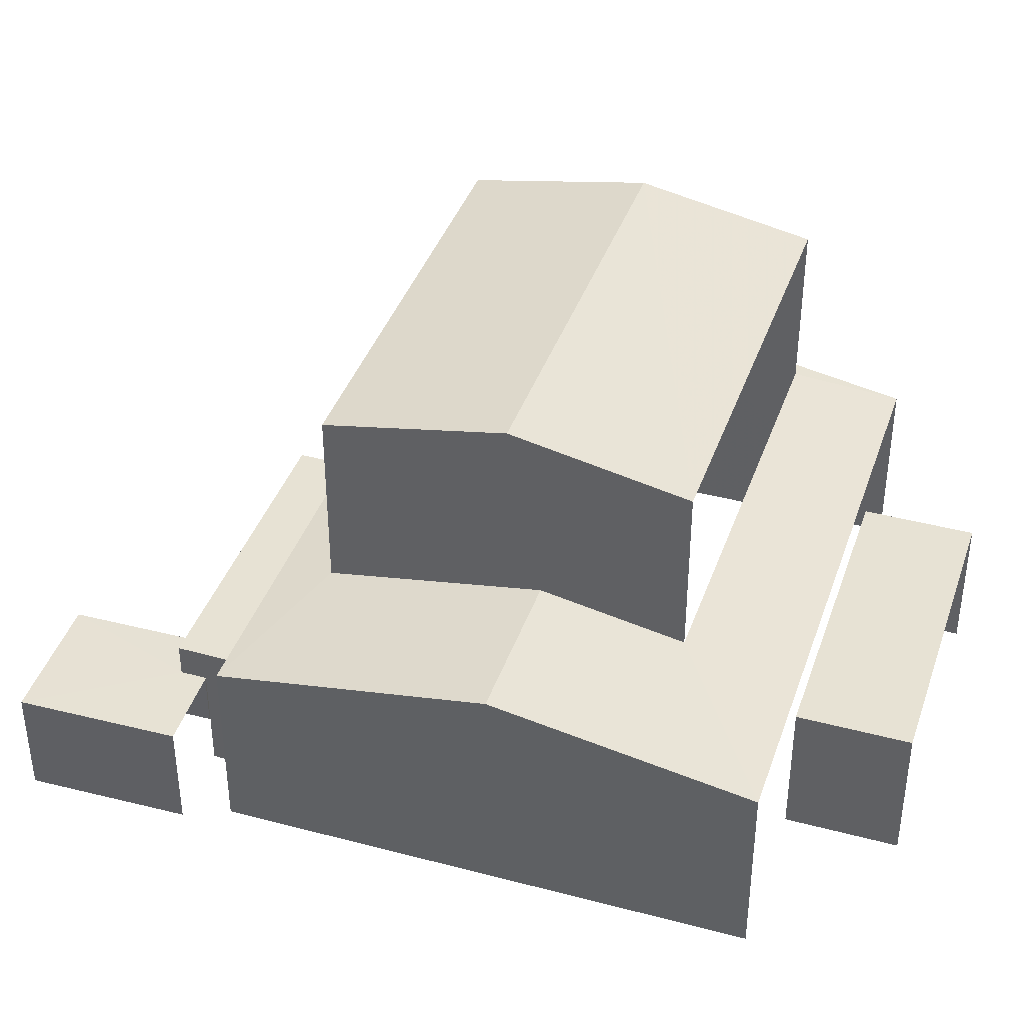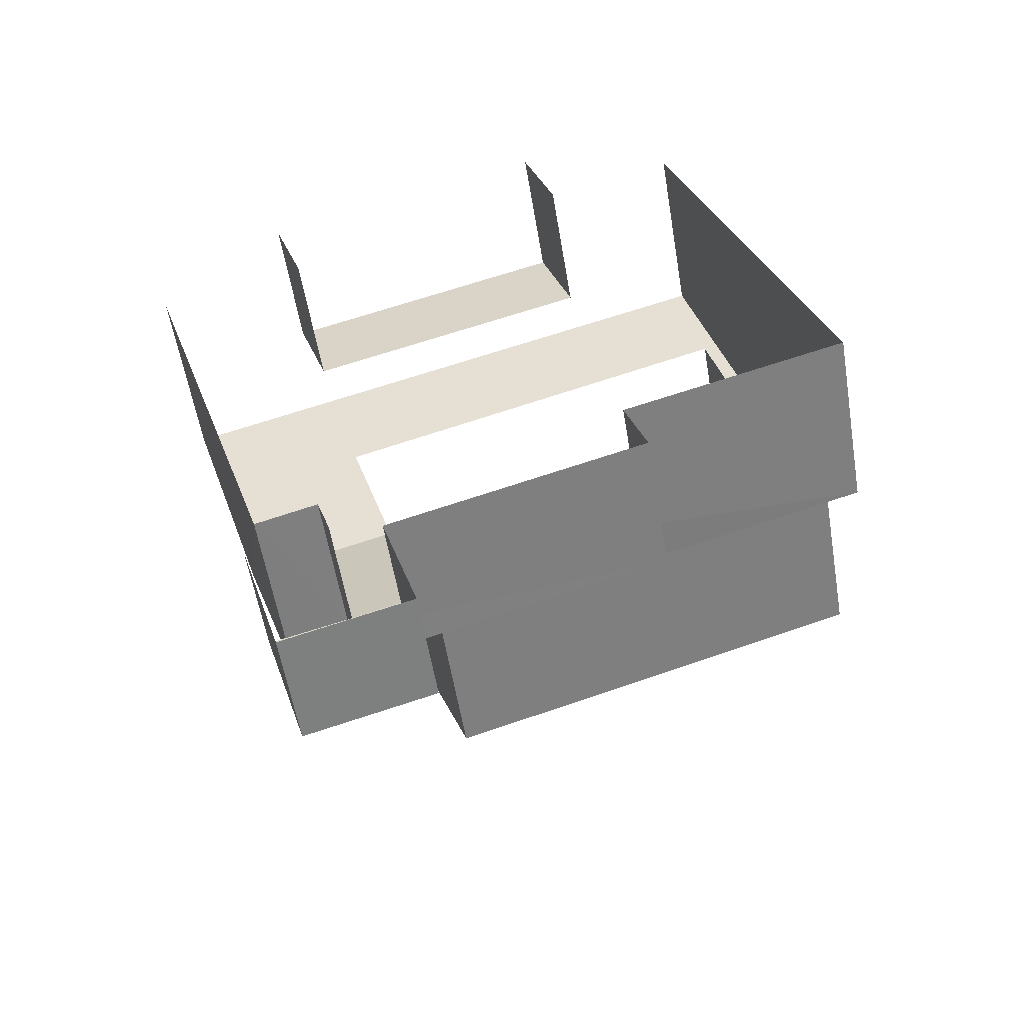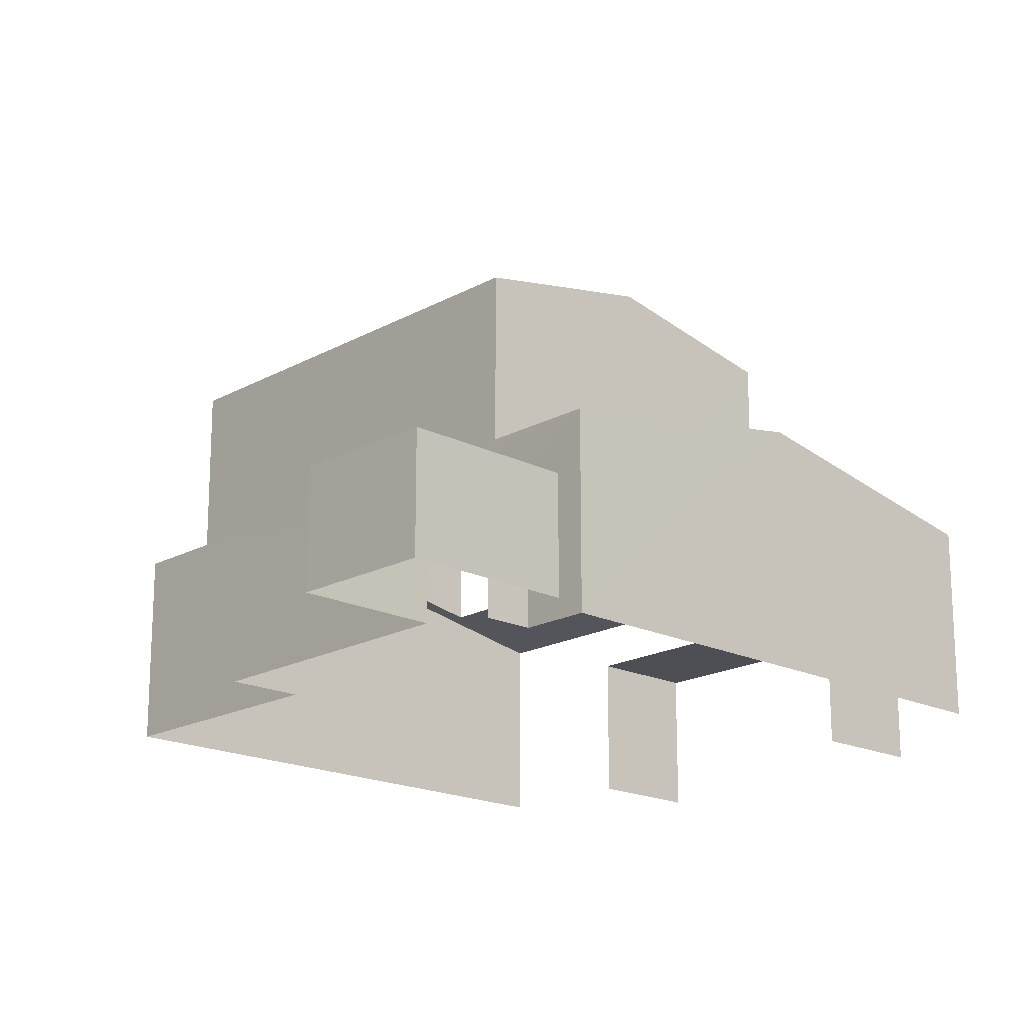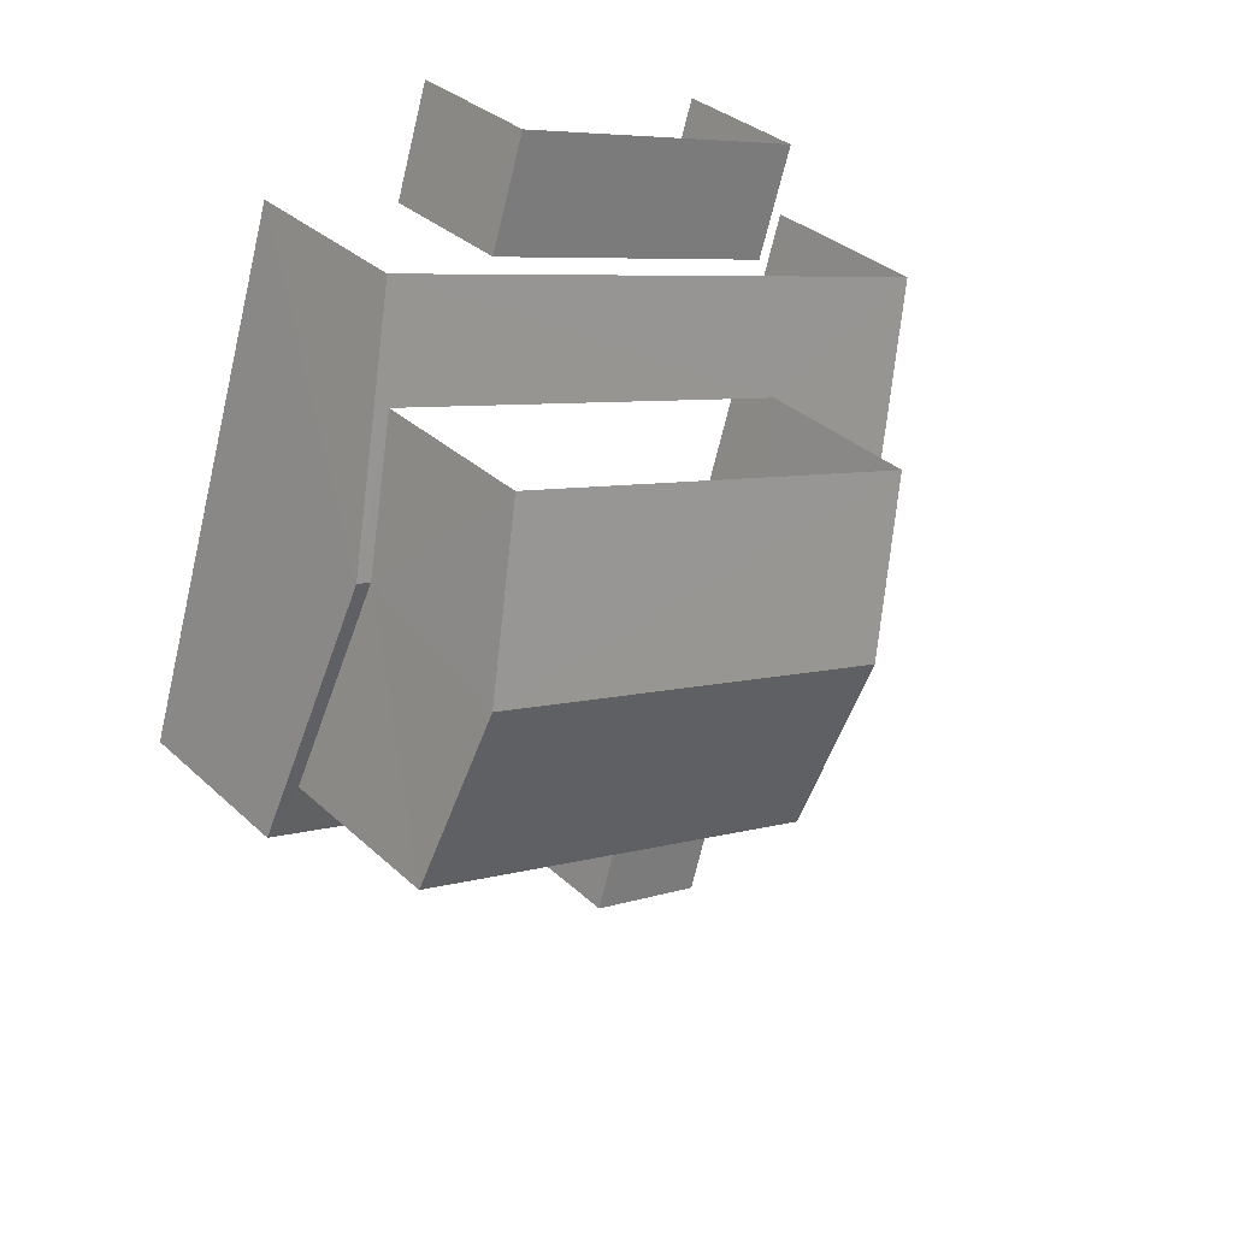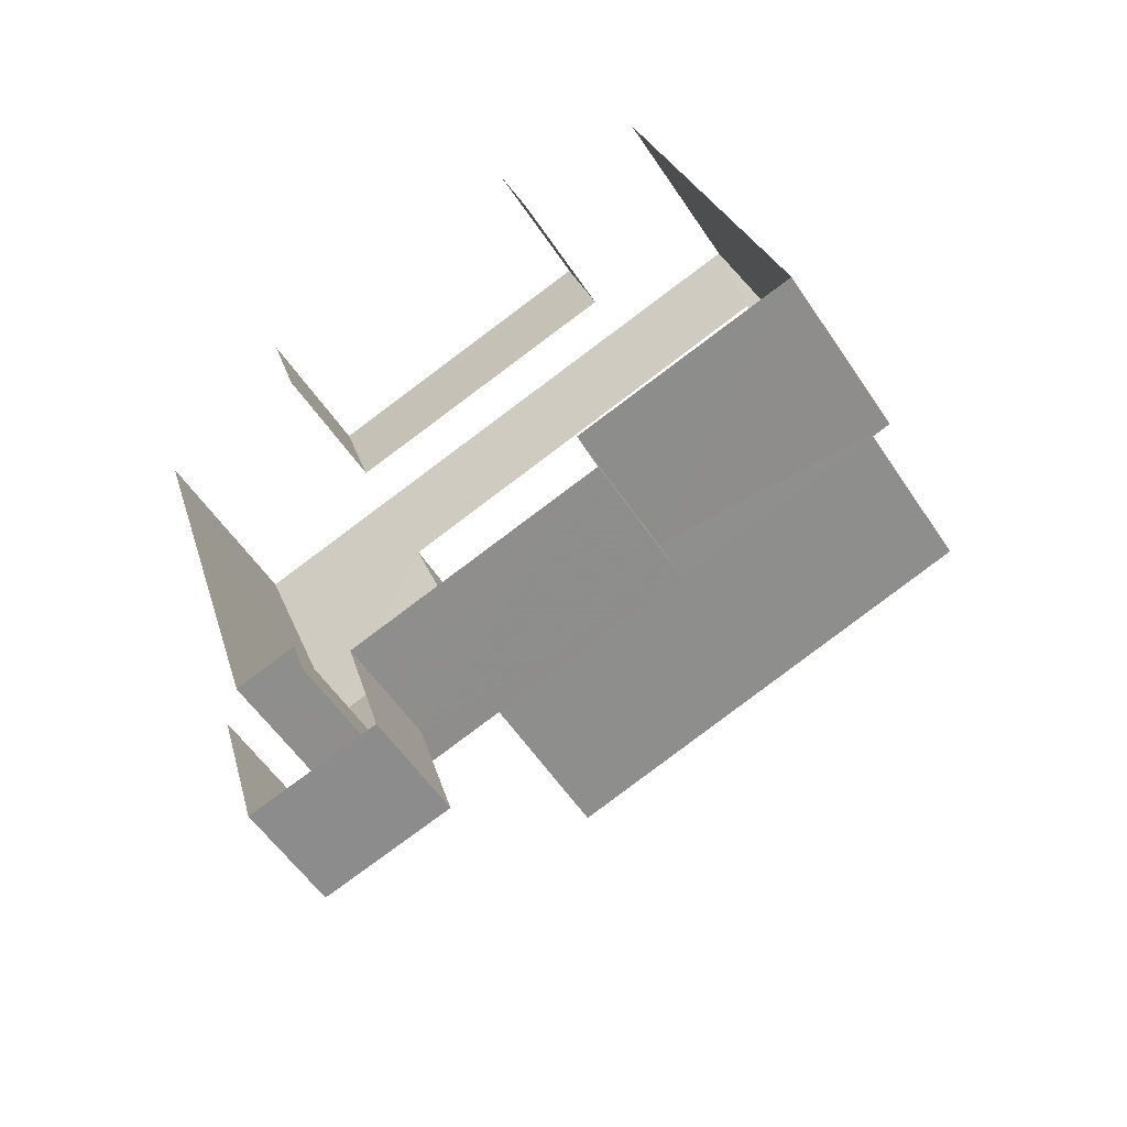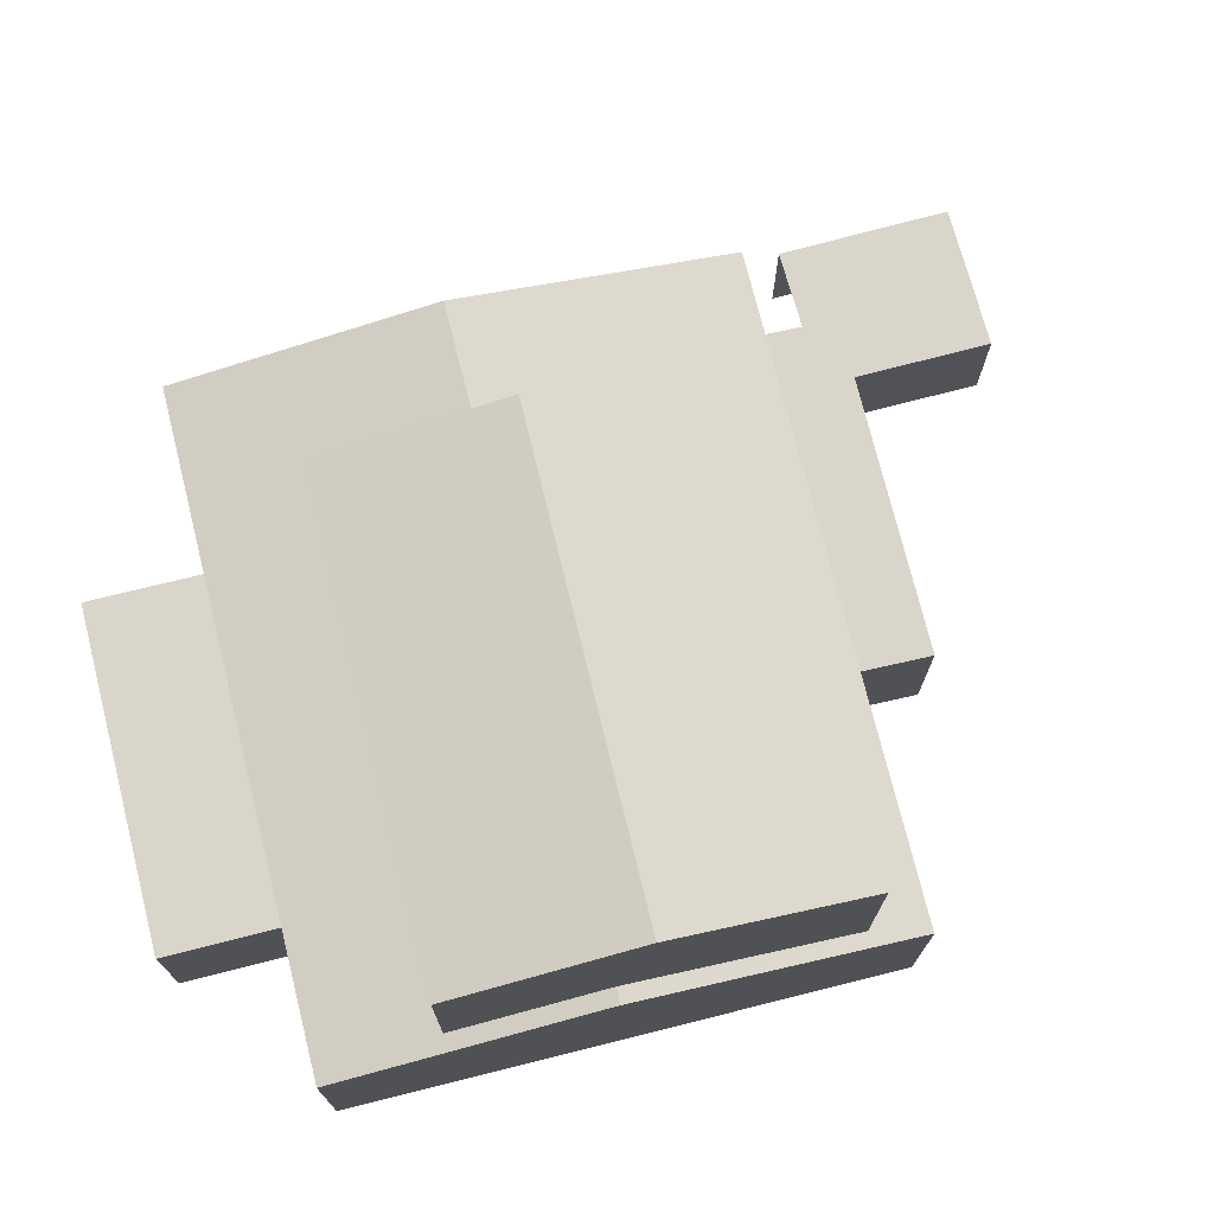
<metadata>
{"format":"obj","ext":"obj","renderer":"f3d","projection":"perspective","resolution":1024,"background":"white","views":[{"elev":39.8,"azim":90.9,"up":"+Z"},{"elev":-56.8,"azim":-170.4,"up":"+Y"},{"elev":-18.4,"azim":29.5,"up":"+Z"},{"elev":33.2,"azim":-38.8,"up":"+Y"},{"elev":-55.0,"azim":-147.2,"up":"+Y"},{"elev":74.5,"azim":-121.3,"up":"+Z"}]}
</metadata>
<code>
v -2.257e+05 -1.278e+05 12.12
v -2.257e+05 -1.278e+05 12.12
v -2.257e+05 -1.278e+05 12.12
v -2.257e+05 -1.278e+05 12.12
v -2.257e+05 -1.278e+05 12.12
v -2.257e+05 -1.278e+05 12.12
v -2.257e+05 -1.279e+05 12.12
v -2.257e+05 -1.278e+05 12.12
v -2.257e+05 -1.278e+05 12.12
v -2.257e+05 -1.278e+05 12.12
v -2.257e+05 -1.278e+05 12.12
v -2.257e+05 -1.278e+05 12.12
v -2.257e+05 -1.279e+05 12.12
v -2.257e+05 -1.278e+05 12.12
v -2.257e+05 -1.278e+05 12.12
v -2.257e+05 -1.278e+05 12.12
v -2.257e+05 -1.278e+05 14.48
v -2.257e+05 -1.278e+05 14.48
v -2.257e+05 -1.278e+05 14.48
v -2.257e+05 -1.278e+05 14.48
v -2.257e+05 -1.278e+05 15.2
v -2.257e+05 -1.278e+05 15.2
v -2.257e+05 -1.278e+05 15.54
v -2.257e+05 -1.278e+05 15.53
v -2.257e+05 -1.278e+05 15.96
v -2.257e+05 -1.278e+05 15.96
v -2.257e+05 -1.278e+05 15.96
v -2.257e+05 -1.278e+05 15.96
v -2.257e+05 -1.278e+05 14.48
v -2.257e+05 -1.278e+05 14.48
v -2.257e+05 -1.278e+05 14.48
v -2.257e+05 -1.278e+05 14.48
v -2.257e+05 -1.278e+05 13.95
v -2.257e+05 -1.279e+05 13.95
v -2.257e+05 -1.278e+05 13.95
v -2.257e+05 -1.279e+05 13.95
v -2.257e+05 -1.278e+05 13.95
v -2.257e+05 -1.278e+05 13.95
v -2.257e+05 -1.278e+05 18.42
v -2.257e+05 -1.278e+05 18.42
v -2.257e+05 -1.278e+05 18.99
v -2.257e+05 -1.278e+05 18.99
v -2.257e+05 -1.278e+05 15.35
v -2.257e+05 -1.278e+05 15.2
v -2.257e+05 -1.278e+05 15.2
v -2.257e+05 -1.278e+05 15.36
v -2.257e+05 -1.278e+05 18.42
v -2.257e+05 -1.278e+05 18.42
f 1 2 3
f 1 4 5
f 2 6 3
f 7 8 9
f 10 11 12
f 12 4 1
f 13 14 7
f 14 3 8
f 15 16 14
f 10 12 16
f 16 1 3
f 14 8 7
f 1 16 12
f 16 3 14
f 23 40 39
f 23 24 40
f 19 5 4
f 19 18 5
f 17 2 1
f 2 17 21
f 12 11 20
f 22 21 17
f 11 22 20
f 22 17 20
f 38 37 9
f 8 38 9
f 17 18 19
f 20 17 19
f 21 22 23
f 24 22 25
f 26 21 23
f 26 23 27
f 24 25 28
f 23 22 24
f 29 30 31
f 32 29 31
f 33 34 35
f 34 36 35
f 35 37 38
f 35 36 37
f 39 40 41
f 42 39 41
f 43 44 26
f 44 43 45
f 45 46 25
f 25 46 28
f 26 27 43
f 43 46 45
f 41 47 42
f 41 48 47
f 33 13 34
f 33 14 13
f 12 19 4
f 12 20 19
f 36 7 9
f 37 36 9
f 36 13 7
f 36 34 13
f 8 3 38
f 3 32 38
f 38 31 35
f 38 32 31
f 3 6 32
f 6 44 32
f 16 29 10
f 29 44 45
f 32 44 29
f 10 29 45
f 40 24 28
f 40 28 41
f 28 48 41
f 28 46 48
f 47 43 27
f 47 27 42
f 27 39 42
f 27 23 39
f 16 15 30
f 29 16 30
f 44 6 26
f 6 2 26
f 2 21 26
f 15 33 30
f 30 33 31
f 15 14 33
f 31 33 35
f 46 47 48
f 46 43 47
f 22 11 25
f 11 10 25
f 10 45 25
f 17 5 18
f 17 1 5

</code>
